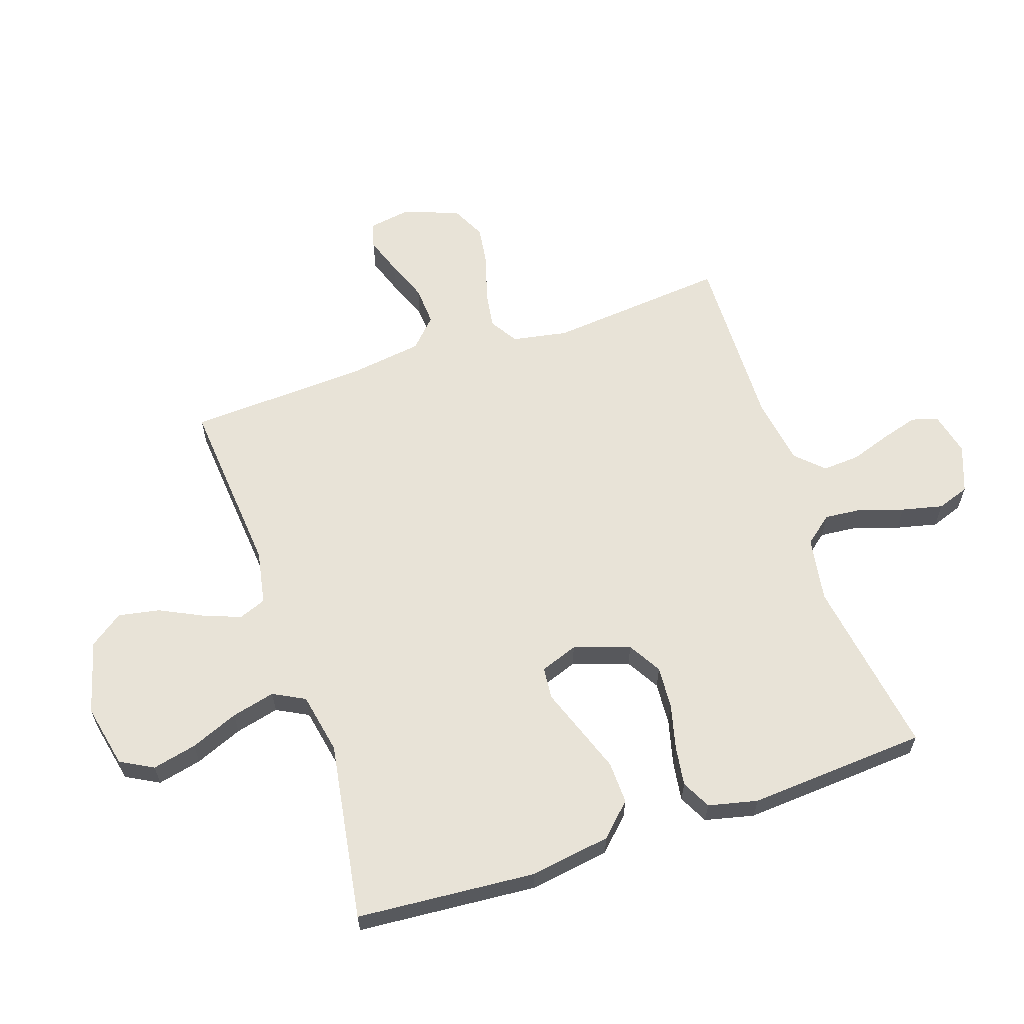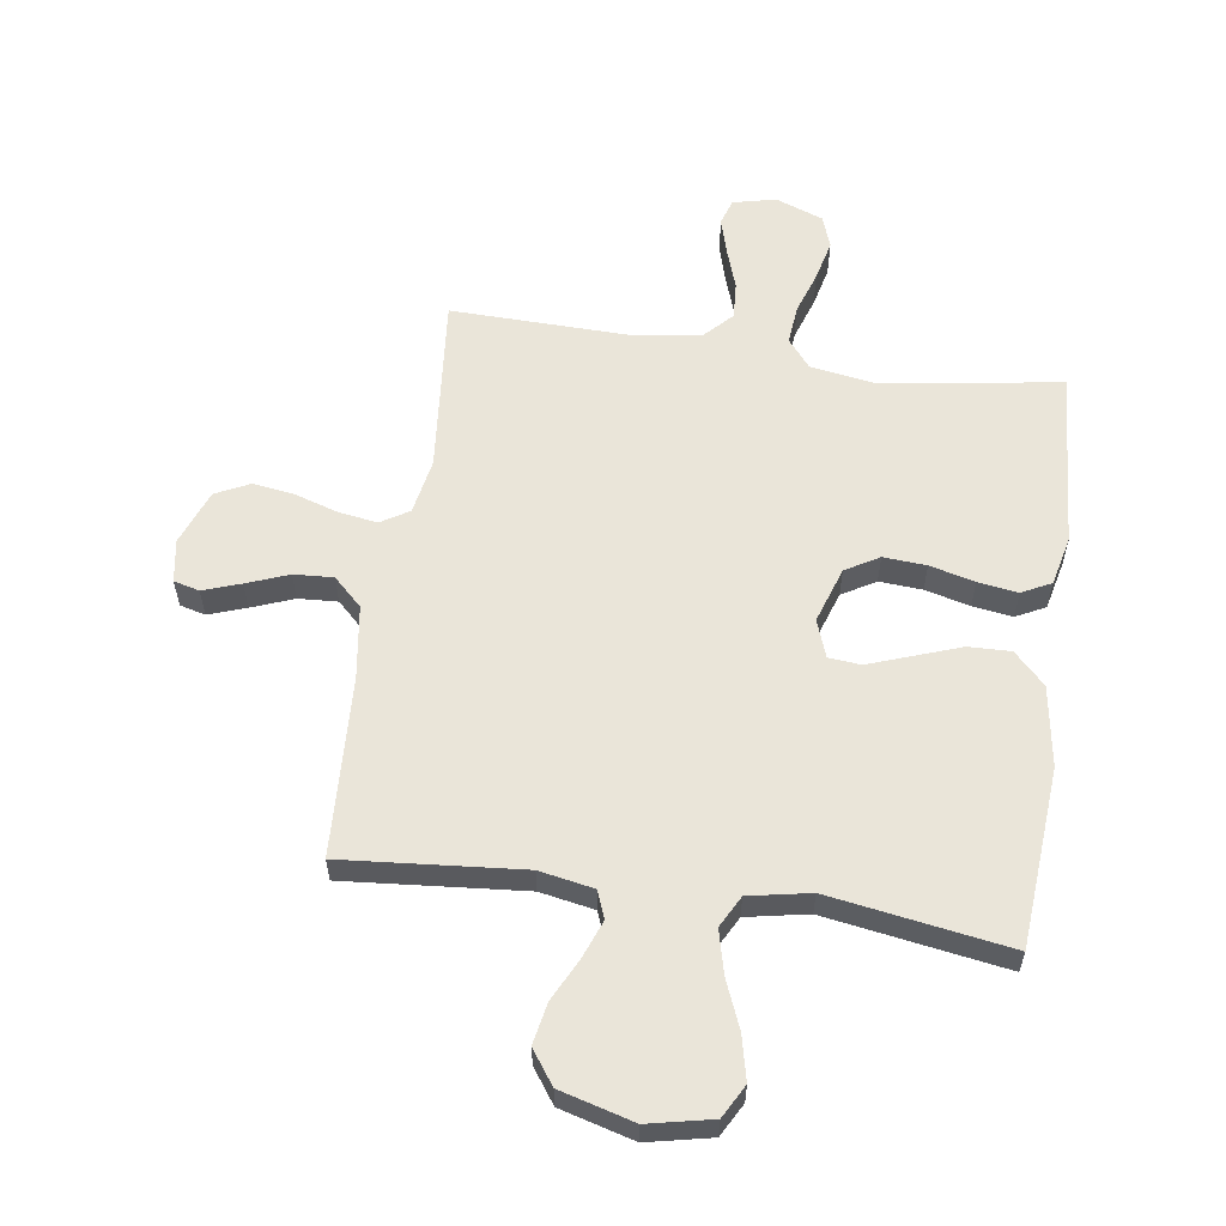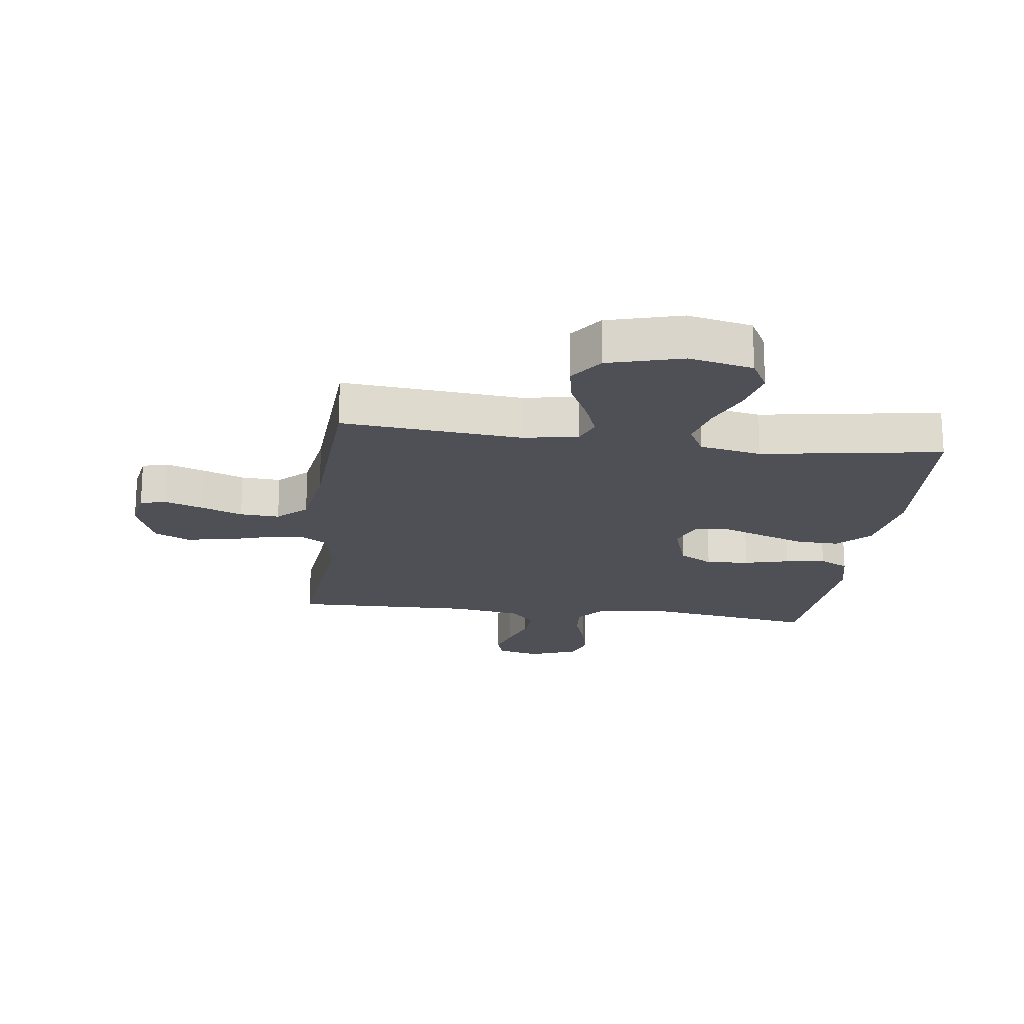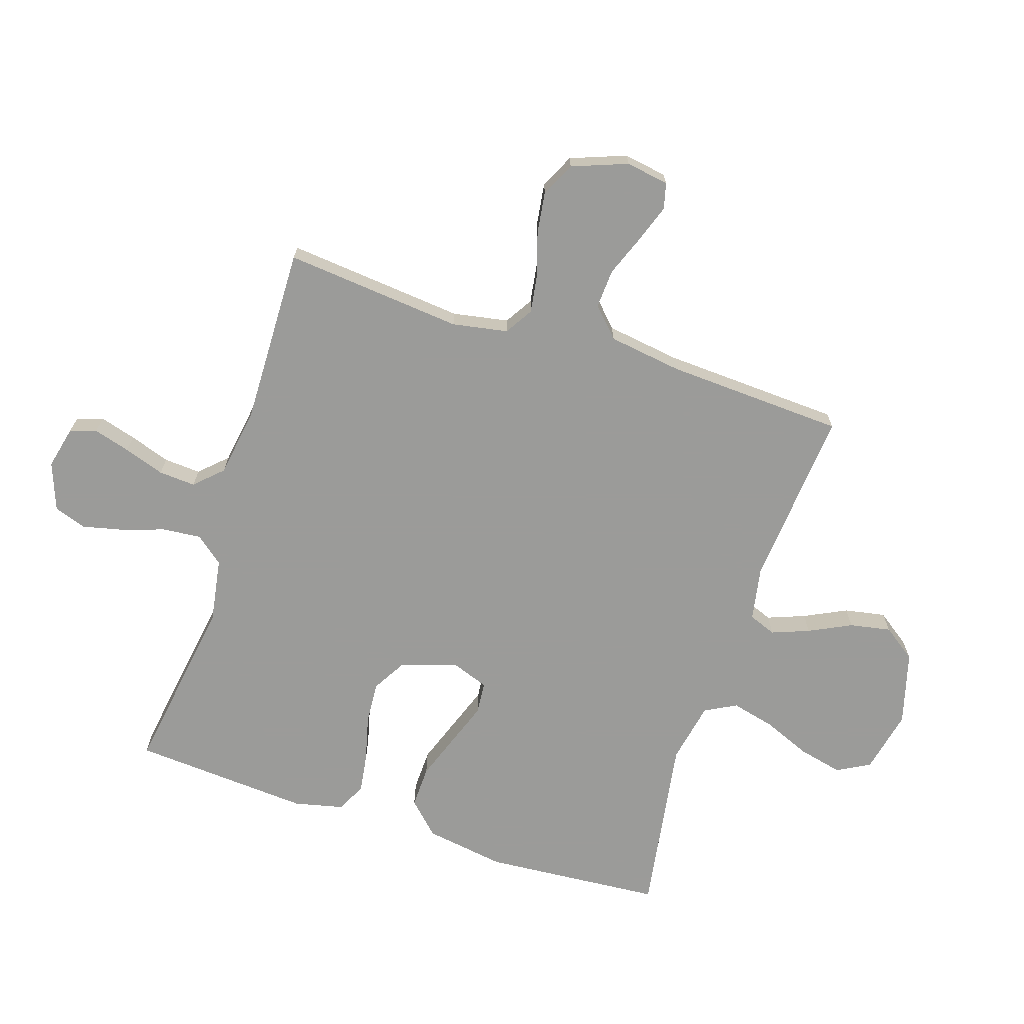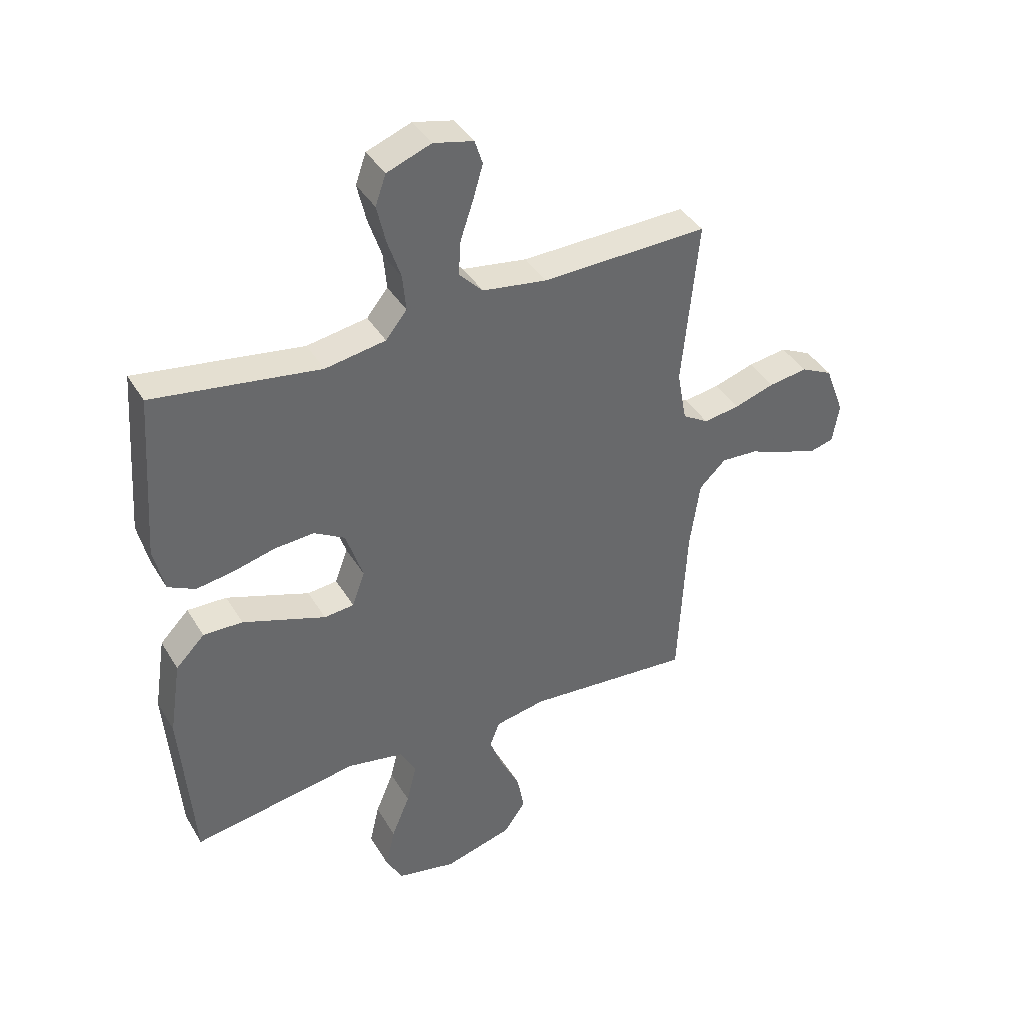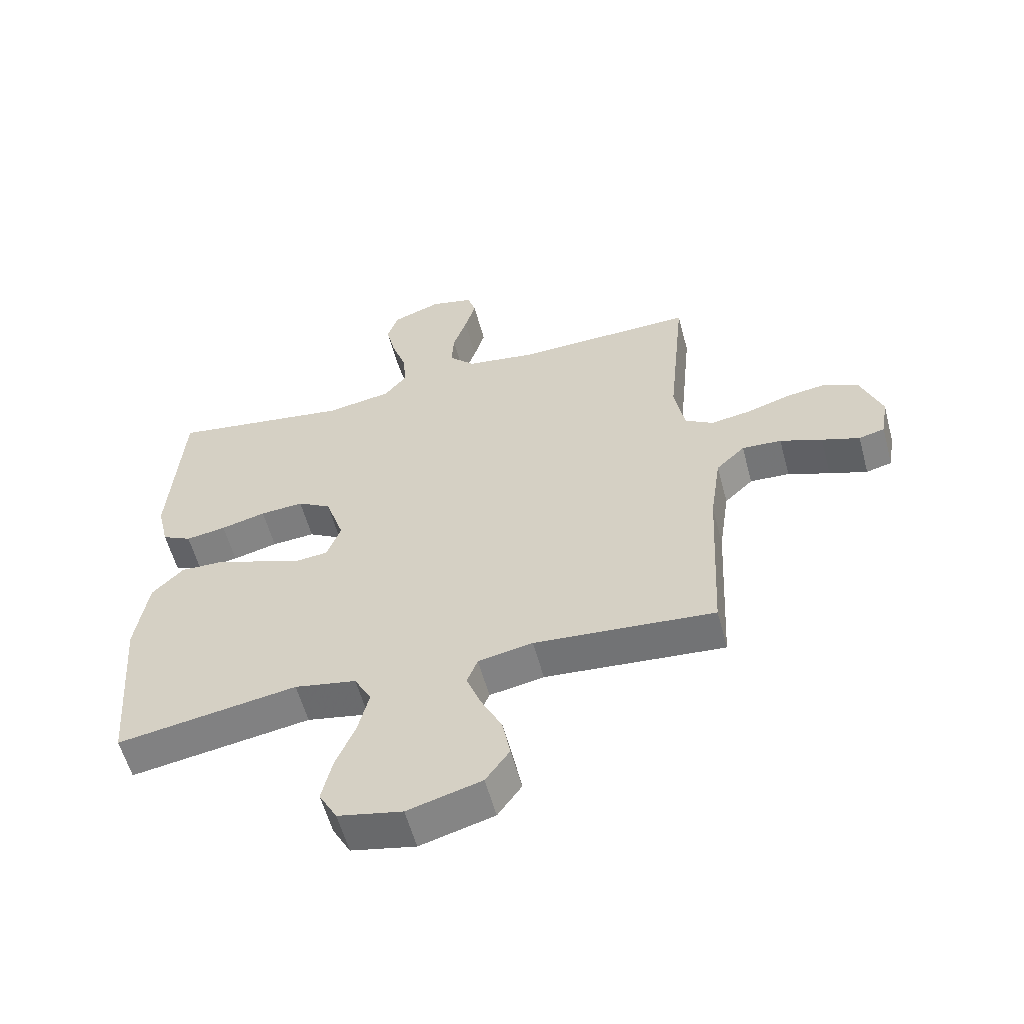
<metadata>
{"format":"obj","ext":"obj","renderer":"f3d","projection":"perspective","resolution":1024,"background":"white","views":[{"elev":61.6,"azim":-108.6,"up":"+Y"},{"elev":58.4,"azim":-171.7,"up":"+Y"},{"elev":-19.3,"azim":172.5,"up":"+Y"},{"elev":-69.6,"azim":72.0,"up":"+Y"},{"elev":40.1,"azim":-28.3,"up":"+Z"},{"elev":-57.7,"azim":15.0,"up":"+Z"}]}
</metadata>
<code>
v 0.5 0.07 0.5
v 0.471 0.07 0.2
v 0.488 0.07 0.107
v 0.535 0.07 0.078
v 0.6 0.07 0.088
v 0.673 0.07 0.111
v 0.743 0.07 0.121
v 0.8 0.07 0.093
v 0.835 0.07 0
v 0.823 0.07 -0.072
v 0.78 0.07 -0.083
v 0.717 0.07 -0.061
v 0.647 0.07 -0.034
v 0.581 0.07 -0.03
v 0.533 0.07 -0.076
v 0.515 0.07 -0.2
v 0.5 0.07 -0.5
v 0.2 0.07 -0.474
v 0.109 0.07 -0.491
v 0.091 0.07 -0.537
v 0.115 0.07 -0.6
v 0.15 0.07 -0.671
v 0.163 0.07 -0.74
v 0.123 0.07 -0.796
v 0 0.07 -0.83
v -0.107 0.07 -0.807
v -0.137 0.07 -0.752
v -0.12 0.07 -0.678
v -0.087 0.07 -0.598
v -0.069 0.07 -0.525
v -0.097 0.07 -0.472
v -0.2 0.07 -0.452
v -0.5 0.07 -0.5
v -0.523 0.07 -0.2
v -0.502 0.07 -0.065
v -0.45 0.07 -0.012
v -0.379 0.07 -0.014
v -0.301 0.07 -0.042
v -0.229 0.07 -0.068
v -0.175 0.07 -0.063
v -0.152 0.07 0
v -0.183 0.07 0.094
v -0.239 0.07 0.127
v -0.311 0.07 0.122
v -0.386 0.07 0.103
v -0.453 0.07 0.093
v -0.502 0.07 0.118
v -0.521 0.07 0.2
v -0.5 0.07 0.5
v -0.2 0.07 0.454
v -0.091 0.07 0.472
v -0.053 0.07 0.519
v -0.059 0.07 0.584
v -0.083 0.07 0.656
v -0.099 0.07 0.725
v -0.08 0.07 0.779
v 0 0.07 0.809
v 0.072 0.07 0.792
v 0.086 0.07 0.748
v 0.068 0.07 0.686
v 0.045 0.07 0.618
v 0.041 0.07 0.556
v 0.084 0.07 0.511
v 0.2 0.07 0.493
v 0.5 0 0.5
v 0.471 0 0.2
v 0.488 0 0.107
v 0.535 0 0.078
v 0.6 0 0.088
v 0.673 0 0.111
v 0.743 0 0.121
v 0.8 0 0.093
v 0.835 0 0
v 0.823 0 -0.072
v 0.78 0 -0.083
v 0.717 0 -0.061
v 0.647 0 -0.034
v 0.581 0 -0.03
v 0.533 0 -0.076
v 0.515 0 -0.2
v 0.5 0 -0.5
v 0.2 0 -0.474
v 0.109 0 -0.491
v 0.091 0 -0.537
v 0.115 0 -0.6
v 0.15 0 -0.671
v 0.163 0 -0.74
v 0.123 0 -0.796
v 0 0 -0.83
v -0.107 0 -0.807
v -0.137 0 -0.752
v -0.12 0 -0.678
v -0.087 0 -0.598
v -0.069 0 -0.525
v -0.097 0 -0.472
v -0.2 0 -0.452
v -0.5 0 -0.5
v -0.523 0 -0.2
v -0.502 0 -0.065
v -0.45 0 -0.012
v -0.379 0 -0.014
v -0.301 0 -0.042
v -0.229 0 -0.068
v -0.175 0 -0.063
v -0.152 0 0
v -0.183 0 0.094
v -0.239 0 0.127
v -0.311 0 0.122
v -0.386 0 0.103
v -0.453 0 0.093
v -0.502 0 0.118
v -0.521 0 0.2
v -0.5 0 0.5
v -0.2 0 0.454
v -0.091 0 0.472
v -0.053 0 0.519
v -0.059 0 0.584
v -0.083 0 0.656
v -0.099 0 0.725
v -0.08 0 0.779
v 0 0 0.809
v 0.072 0 0.792
v 0.086 0 0.748
v 0.068 0 0.686
v 0.045 0 0.618
v 0.041 0 0.556
v 0.084 0 0.511
v 0.2 0 0.493
f 58 59 60 61
f 56 57 58 61
f 56 61 62
f 53 54 55 56
f 53 56 62
f 52 53 62 63
f 47 48 49 50
f 47 50 51
f 44 45 46 47
f 43 44 47 51
f 42 43 51 52
f 36 37 38 39
f 34 35 36 39
f 32 33 34 39
f 31 32 39 40
f 30 31 40 41
f 26 27 28 29
f 26 29 30
f 25 26 30
f 24 25 30 41
f 21 22 23 24
f 20 21 24 41
f 16 17 18
f 15 16 18 19
f 10 11 12 13
f 8 9 10 13
f 8 13 14
f 5 6 7 8
f 4 5 8 14
f 3 4 14 15
f 64 1 2
f 64 2 3
f 19 20 41 42
f 42 52 63 64
f 19 42 64
f 3 15 19 64
f 125 124 123 122
f 125 122 121 120
f 126 125 120
f 120 119 118 117
f 126 120 117
f 127 126 117 116
f 114 113 112 111
f 115 114 111
f 111 110 109 108
f 115 111 108 107
f 116 115 107 106
f 103 102 101 100
f 103 100 99 98
f 103 98 97 96
f 104 103 96 95
f 105 104 95 94
f 93 92 91 90
f 94 93 90
f 94 90 89
f 105 94 89 88
f 88 87 86 85
f 105 88 85 84
f 82 81 80
f 83 82 80 79
f 77 76 75 74
f 77 74 73 72
f 78 77 72
f 72 71 70 69
f 78 72 69 68
f 79 78 68 67
f 66 65 128
f 67 66 128
f 106 105 84 83
f 128 127 116 106
f 128 106 83
f 128 83 79 67
f 1 65 66 2
f 2 66 67 3
f 3 67 68 4
f 4 68 69 5
f 5 69 70 6
f 6 70 71 7
f 7 71 72 8
f 8 72 73 9
f 9 73 74 10
f 10 74 75 11
f 11 75 76 12
f 12 76 77 13
f 13 77 78 14
f 14 78 79 15
f 15 79 80 16
f 16 80 81 17
f 17 81 82 18
f 18 82 83 19
f 19 83 84 20
f 20 84 85 21
f 21 85 86 22
f 22 86 87 23
f 23 87 88 24
f 24 88 89 25
f 25 89 90 26
f 26 90 91 27
f 27 91 92 28
f 28 92 93 29
f 29 93 94 30
f 30 94 95 31
f 31 95 96 32
f 32 96 97 33
f 33 97 98 34
f 34 98 99 35
f 35 99 100 36
f 36 100 101 37
f 37 101 102 38
f 38 102 103 39
f 39 103 104 40
f 40 104 105 41
f 41 105 106 42
f 42 106 107 43
f 43 107 108 44
f 44 108 109 45
f 45 109 110 46
f 46 110 111 47
f 47 111 112 48
f 48 112 113 49
f 49 113 114 50
f 50 114 115 51
f 51 115 116 52
f 52 116 117 53
f 53 117 118 54
f 54 118 119 55
f 55 119 120 56
f 56 120 121 57
f 57 121 122 58
f 58 122 123 59
f 59 123 124 60
f 60 124 125 61
f 61 125 126 62
f 62 126 127 63
f 63 127 128 64
f 64 128 65 1

</code>
